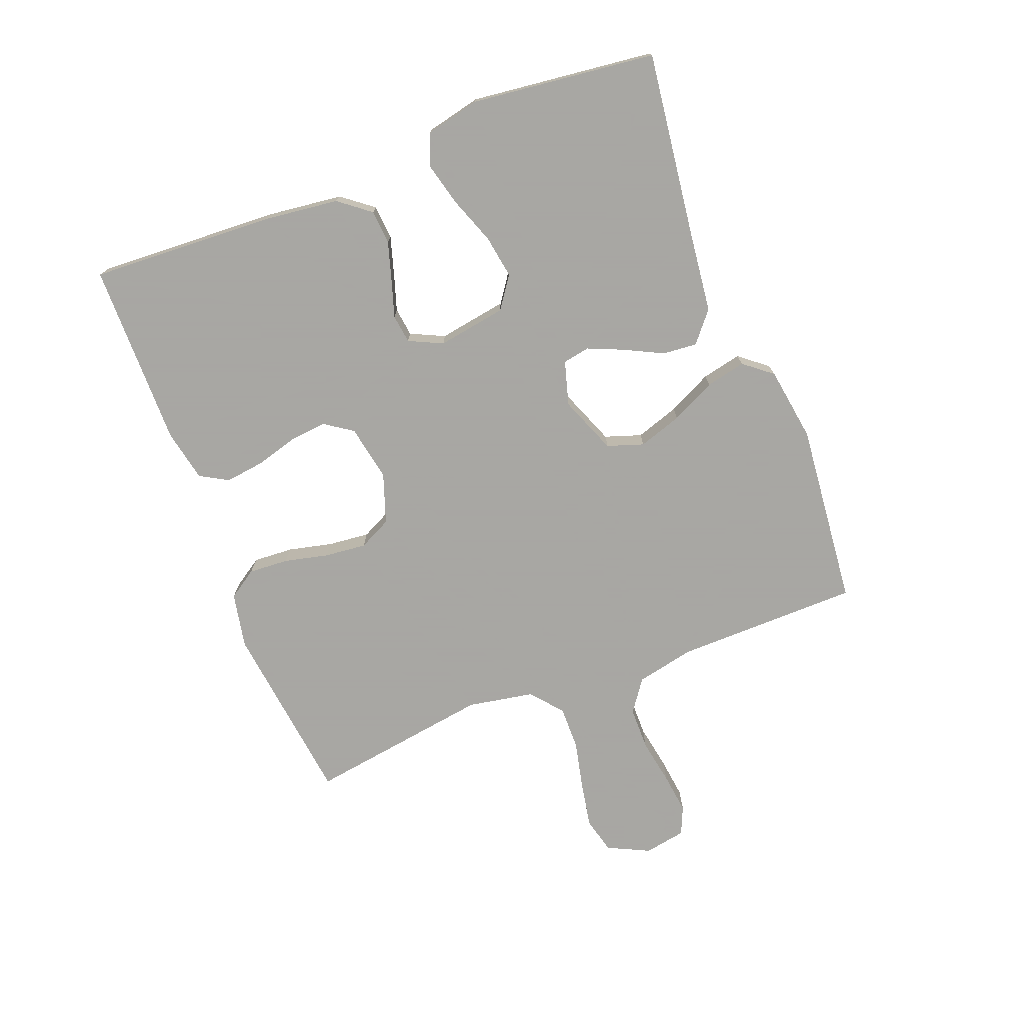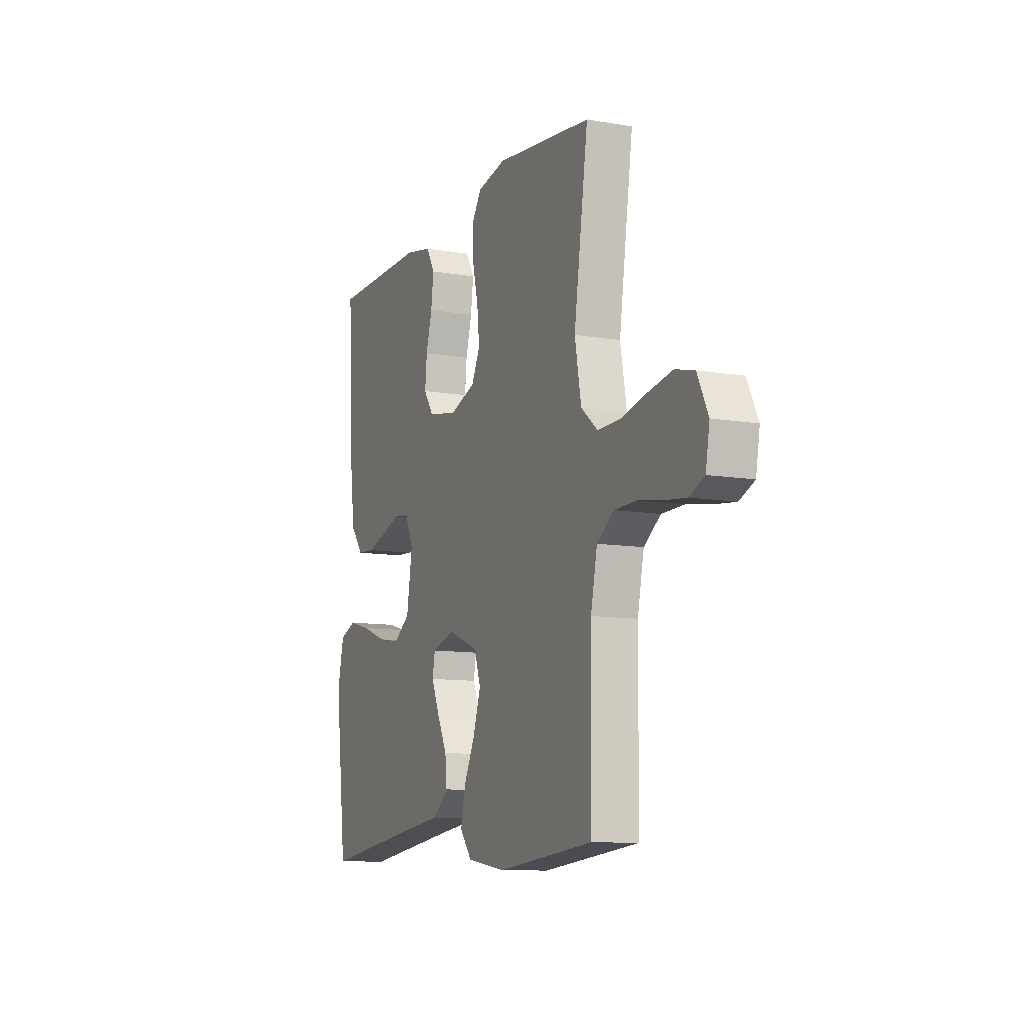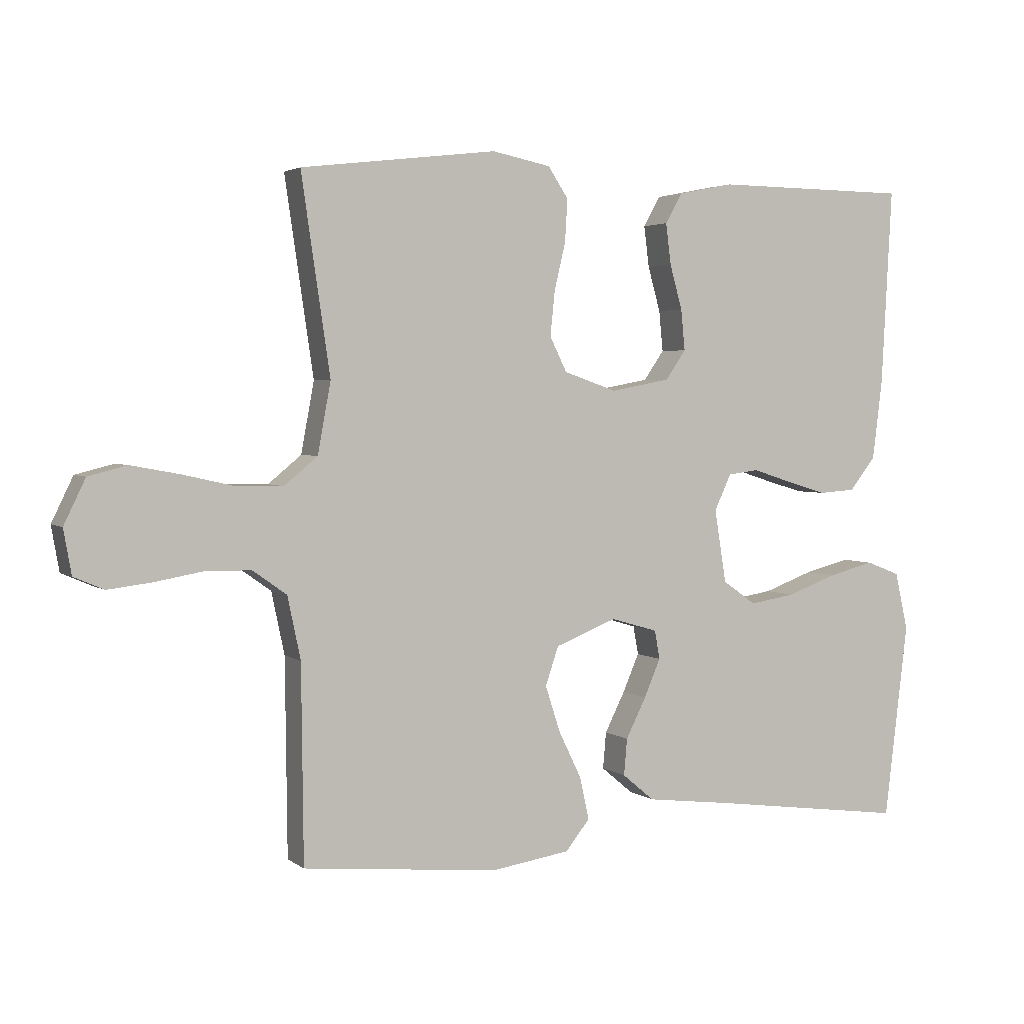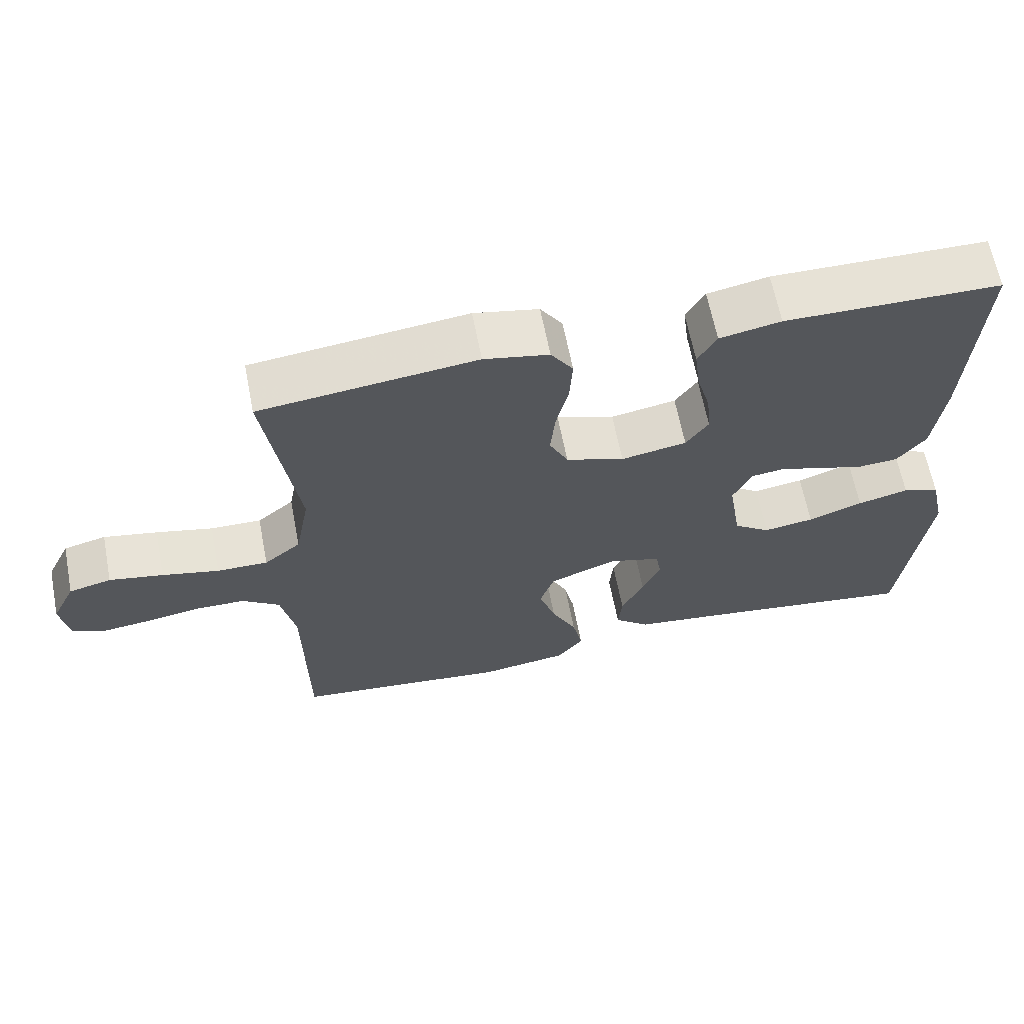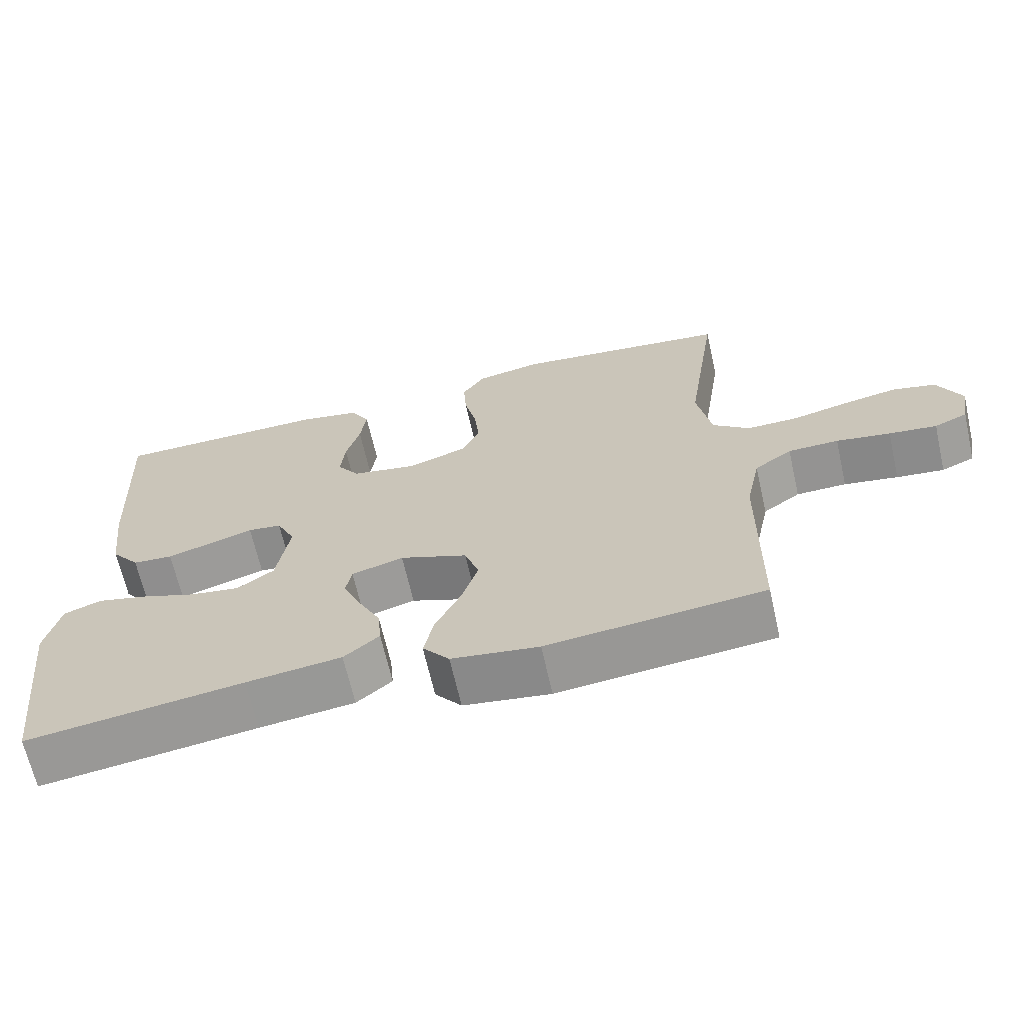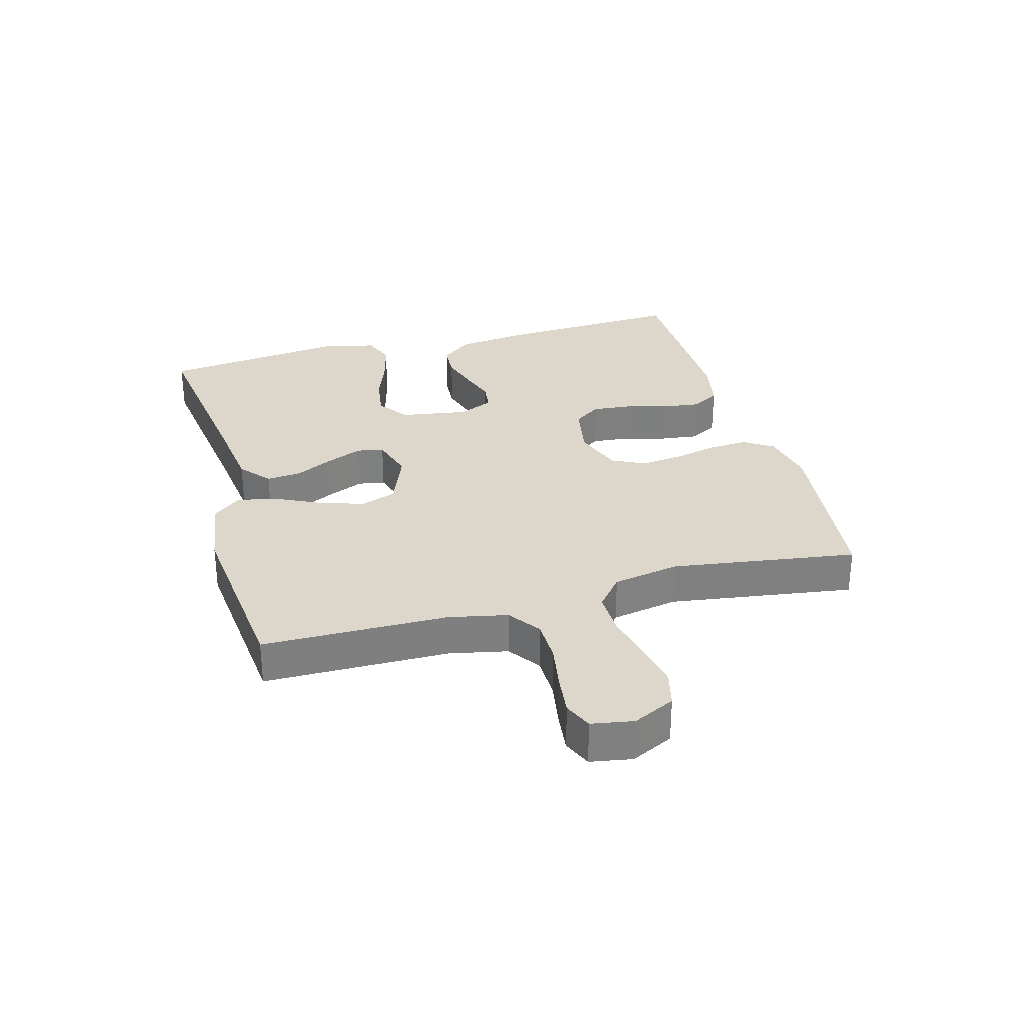
<metadata>
{"format":"obj","ext":"obj","renderer":"f3d","projection":"perspective","resolution":1024,"background":"white","views":[{"elev":-74.4,"azim":111.3,"up":"+Y"},{"elev":-10.4,"azim":-113.3,"up":"+Z"},{"elev":3.1,"azim":-25.0,"up":"+Z"},{"elev":63.9,"azim":-11.0,"up":"+Z"},{"elev":-66.5,"azim":-167.2,"up":"+Z"},{"elev":30.4,"azim":-105.5,"up":"+Y"}]}
</metadata>
<code>
v -0.5 0.07 -0.5
v -0.503 0.07 -0.2
v -0.523 0.07 -0.105
v -0.575 0.07 -0.068
v -0.645 0.07 -0.067
v -0.72 0.07 -0.08
v -0.786 0.07 -0.088
v -0.832 0.07 -0.068
v -0.844 0.07 0
v -0.811 0.07 0.068
v -0.752 0.07 0.083
v -0.677 0.07 0.069
v -0.598 0.07 0.051
v -0.527 0.07 0.05
v -0.476 0.07 0.092
v -0.456 0.07 0.2
v -0.5 0.07 0.5
v -0.2 0.07 0.536
v -0.11 0.07 0.518
v -0.079 0.07 0.471
v -0.083 0.07 0.406
v -0.1 0.07 0.334
v -0.107 0.07 0.266
v -0.081 0.07 0.213
v 0 0.07 0.185
v 0.091 0.07 0.202
v 0.122 0.07 0.247
v 0.116 0.07 0.309
v 0.097 0.07 0.377
v 0.089 0.07 0.44
v 0.115 0.07 0.486
v 0.2 0.07 0.503
v 0.5 0.07 0.5
v 0.484 0.07 0.2
v 0.469 0.07 0.078
v 0.429 0.07 0.027
v 0.373 0.07 0.023
v 0.31 0.07 0.042
v 0.251 0.07 0.061
v 0.204 0.07 0.055
v 0.178 0.07 0
v 0.196 0.07 -0.112
v 0.247 0.07 -0.148
v 0.317 0.07 -0.137
v 0.393 0.07 -0.109
v 0.464 0.07 -0.091
v 0.516 0.07 -0.111
v 0.536 0.07 -0.2
v 0.5 0.07 -0.5
v 0.2 0.07 -0.46
v 0.068 0.07 -0.444
v 0.019 0.07 -0.403
v 0.024 0.07 -0.347
v 0.055 0.07 -0.285
v 0.08 0.07 -0.227
v 0.072 0.07 -0.183
v 0 0.07 -0.162
v -0.094 0.07 -0.199
v -0.114 0.07 -0.258
v -0.091 0.07 -0.329
v -0.056 0.07 -0.401
v -0.042 0.07 -0.466
v -0.079 0.07 -0.512
v -0.2 0.07 -0.53
v -0.5 0 -0.5
v -0.503 0 -0.2
v -0.523 0 -0.105
v -0.575 0 -0.068
v -0.645 0 -0.067
v -0.72 0 -0.08
v -0.786 0 -0.088
v -0.832 0 -0.068
v -0.844 0 0
v -0.811 0 0.068
v -0.752 0 0.083
v -0.677 0 0.069
v -0.598 0 0.051
v -0.527 0 0.05
v -0.476 0 0.092
v -0.456 0 0.2
v -0.5 0 0.5
v -0.2 0 0.536
v -0.11 0 0.518
v -0.079 0 0.471
v -0.083 0 0.406
v -0.1 0 0.334
v -0.107 0 0.266
v -0.081 0 0.213
v 0 0 0.185
v 0.091 0 0.202
v 0.122 0 0.247
v 0.116 0 0.309
v 0.097 0 0.377
v 0.089 0 0.44
v 0.115 0 0.486
v 0.2 0 0.503
v 0.5 0 0.5
v 0.484 0 0.2
v 0.469 0 0.078
v 0.429 0 0.027
v 0.373 0 0.023
v 0.31 0 0.042
v 0.251 0 0.061
v 0.204 0 0.055
v 0.178 0 0
v 0.196 0 -0.112
v 0.247 0 -0.148
v 0.317 0 -0.137
v 0.393 0 -0.109
v 0.464 0 -0.091
v 0.516 0 -0.111
v 0.536 0 -0.2
v 0.5 0 -0.5
v 0.2 0 -0.46
v 0.068 0 -0.444
v 0.019 0 -0.403
v 0.024 0 -0.347
v 0.055 0 -0.285
v 0.08 0 -0.227
v 0.072 0 -0.183
v 0 0 -0.162
v -0.094 0 -0.199
v -0.114 0 -0.258
v -0.091 0 -0.329
v -0.056 0 -0.401
v -0.042 0 -0.466
v -0.079 0 -0.512
v -0.2 0 -0.53
f 63 64 1 2
f 60 61 62 63
f 59 60 63 2
f 58 59 2 3
f 57 58 3 4
f 51 52 53 54
f 50 51 54 55
f 49 50 55 56
f 47 48 49 56
f 44 45 46 47
f 43 44 47 56
f 36 37 38 39
f 34 35 36 39
f 34 39 40
f 33 34 40
f 32 33 40
f 31 32 40 41
f 28 29 30 31
f 27 28 31 41
f 19 20 21 22
f 19 22 23
f 16 17 18 19
f 15 16 19 23
f 14 15 23 24
f 10 11 12 13
f 8 9 10 13
f 8 13 14
f 5 6 7 8
f 5 8 14 24
f 42 43 56 57
f 42 57 4
f 26 27 41 42
f 25 26 42 4
f 4 5 24 25
f 66 65 128 127
f 127 126 125 124
f 66 127 124 123
f 67 66 123 122
f 68 67 122 121
f 118 117 116 115
f 119 118 115 114
f 120 119 114 113
f 120 113 112 111
f 111 110 109 108
f 120 111 108 107
f 103 102 101 100
f 103 100 99 98
f 104 103 98
f 104 98 97
f 104 97 96
f 105 104 96 95
f 95 94 93 92
f 105 95 92 91
f 86 85 84 83
f 87 86 83
f 83 82 81 80
f 87 83 80 79
f 88 87 79 78
f 77 76 75 74
f 77 74 73 72
f 78 77 72
f 72 71 70 69
f 88 78 72 69
f 121 120 107 106
f 68 121 106
f 106 105 91 90
f 68 106 90 89
f 89 88 69 68
f 1 65 66 2
f 2 66 67 3
f 3 67 68 4
f 4 68 69 5
f 5 69 70 6
f 6 70 71 7
f 7 71 72 8
f 8 72 73 9
f 9 73 74 10
f 10 74 75 11
f 11 75 76 12
f 12 76 77 13
f 13 77 78 14
f 14 78 79 15
f 15 79 80 16
f 16 80 81 17
f 17 81 82 18
f 18 82 83 19
f 19 83 84 20
f 20 84 85 21
f 21 85 86 22
f 22 86 87 23
f 23 87 88 24
f 24 88 89 25
f 25 89 90 26
f 26 90 91 27
f 27 91 92 28
f 28 92 93 29
f 29 93 94 30
f 30 94 95 31
f 31 95 96 32
f 32 96 97 33
f 33 97 98 34
f 34 98 99 35
f 35 99 100 36
f 36 100 101 37
f 37 101 102 38
f 38 102 103 39
f 39 103 104 40
f 40 104 105 41
f 41 105 106 42
f 42 106 107 43
f 43 107 108 44
f 44 108 109 45
f 45 109 110 46
f 46 110 111 47
f 47 111 112 48
f 48 112 113 49
f 49 113 114 50
f 50 114 115 51
f 51 115 116 52
f 52 116 117 53
f 53 117 118 54
f 54 118 119 55
f 55 119 120 56
f 56 120 121 57
f 57 121 122 58
f 58 122 123 59
f 59 123 124 60
f 60 124 125 61
f 61 125 126 62
f 62 126 127 63
f 63 127 128 64
f 64 128 65 1

</code>
